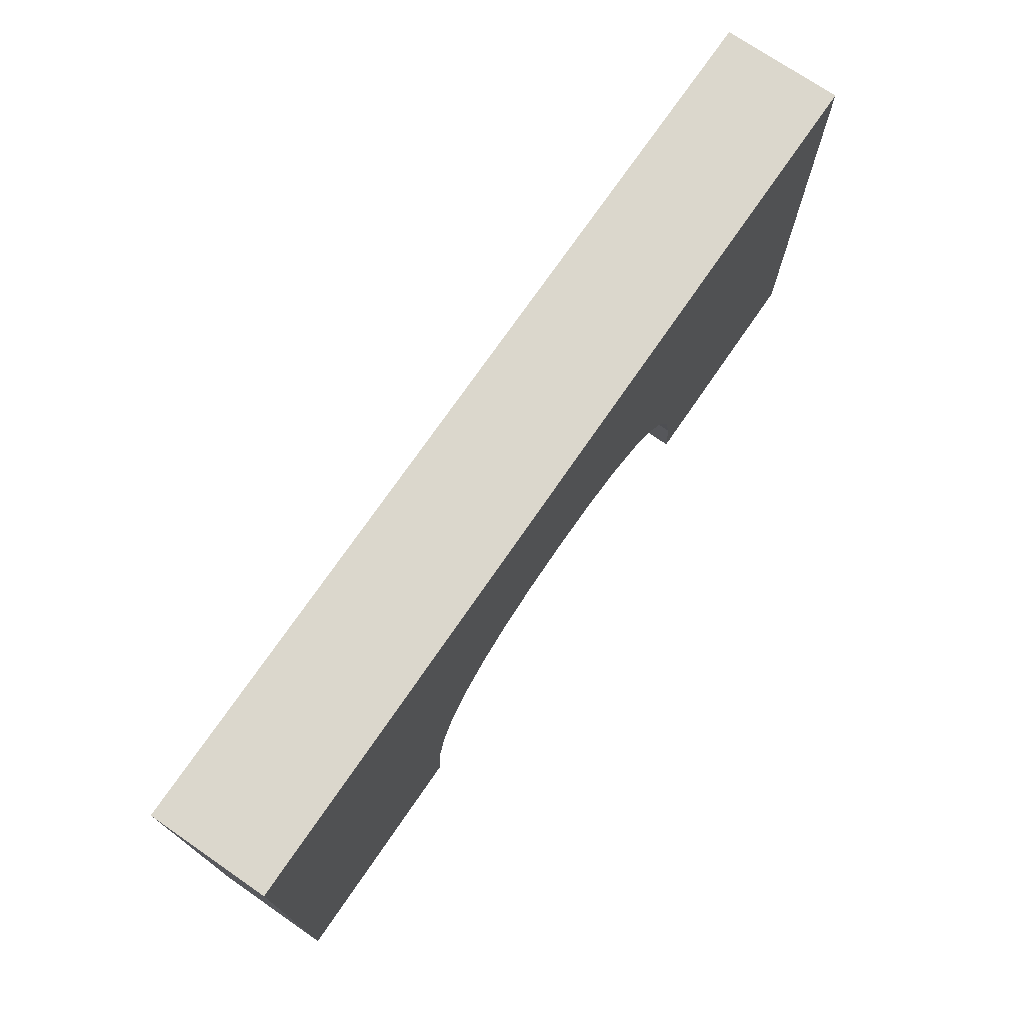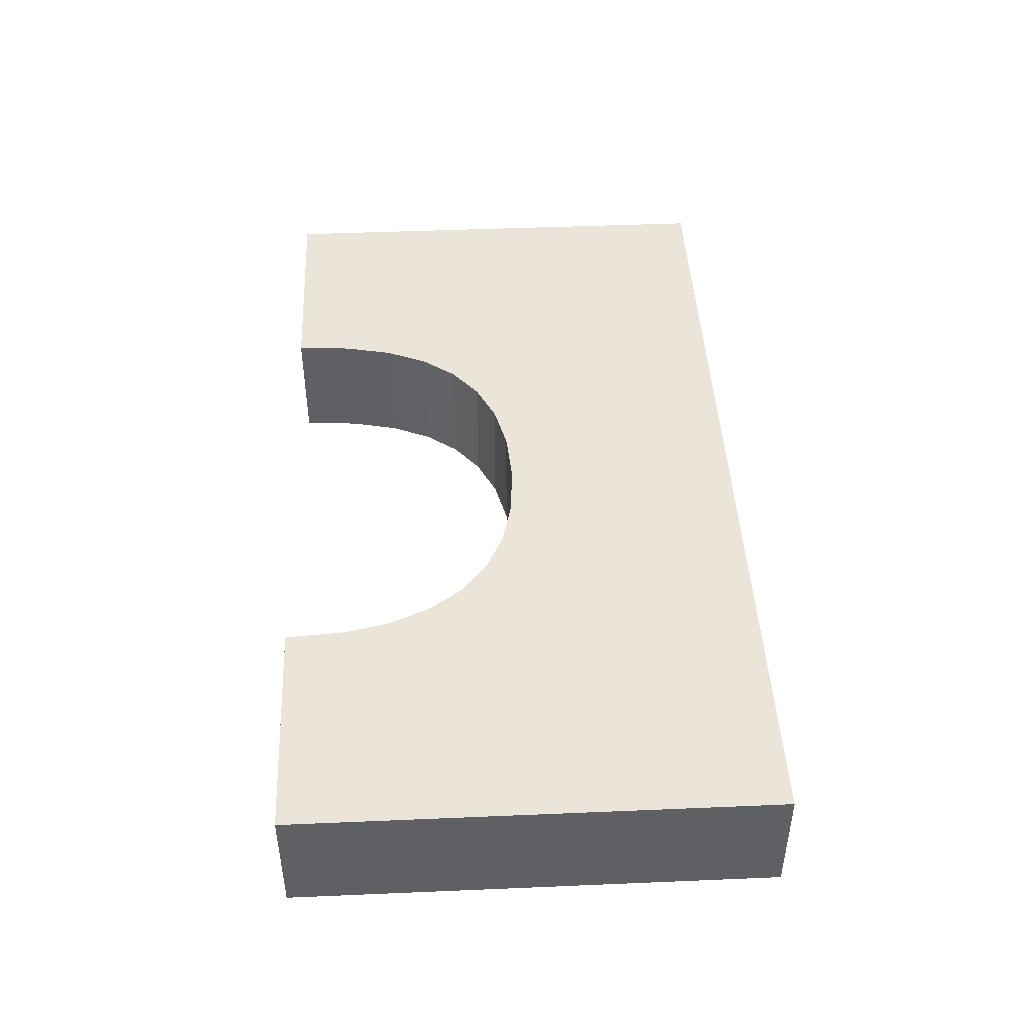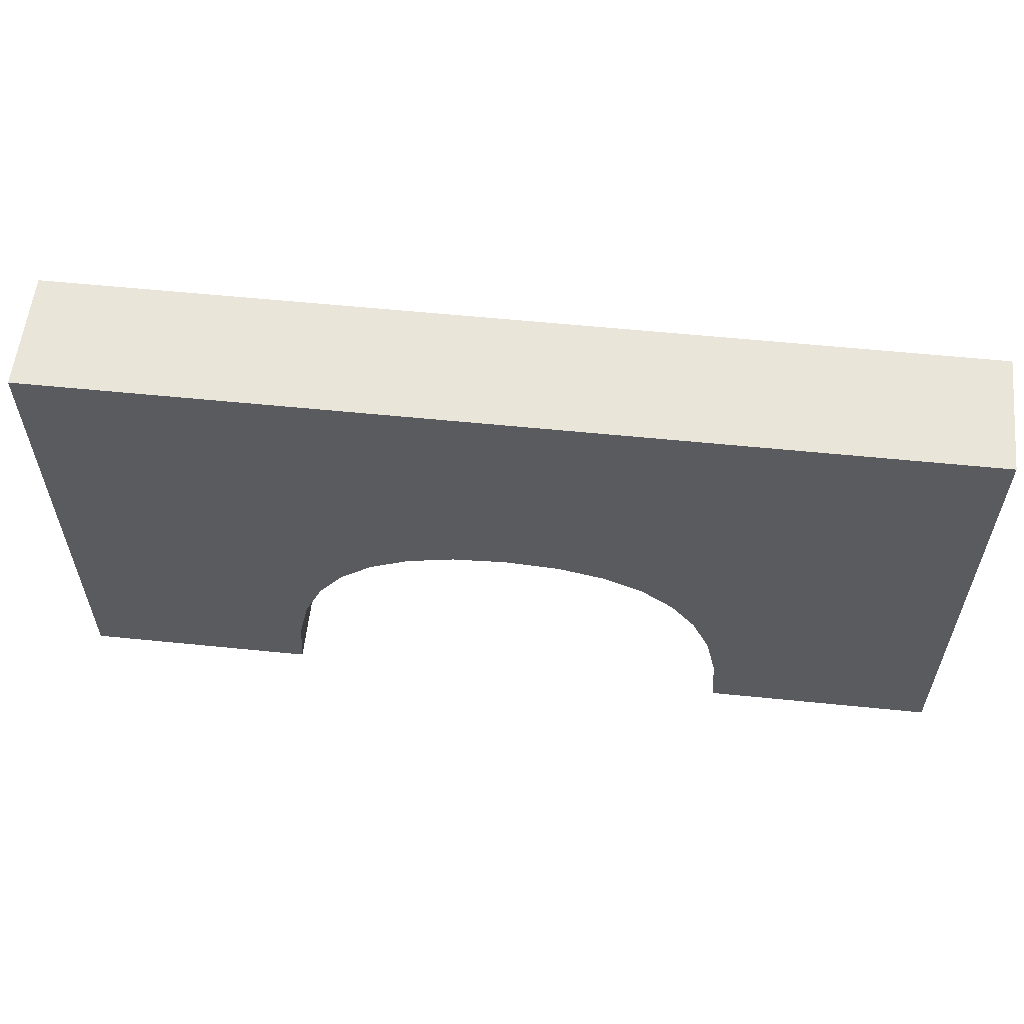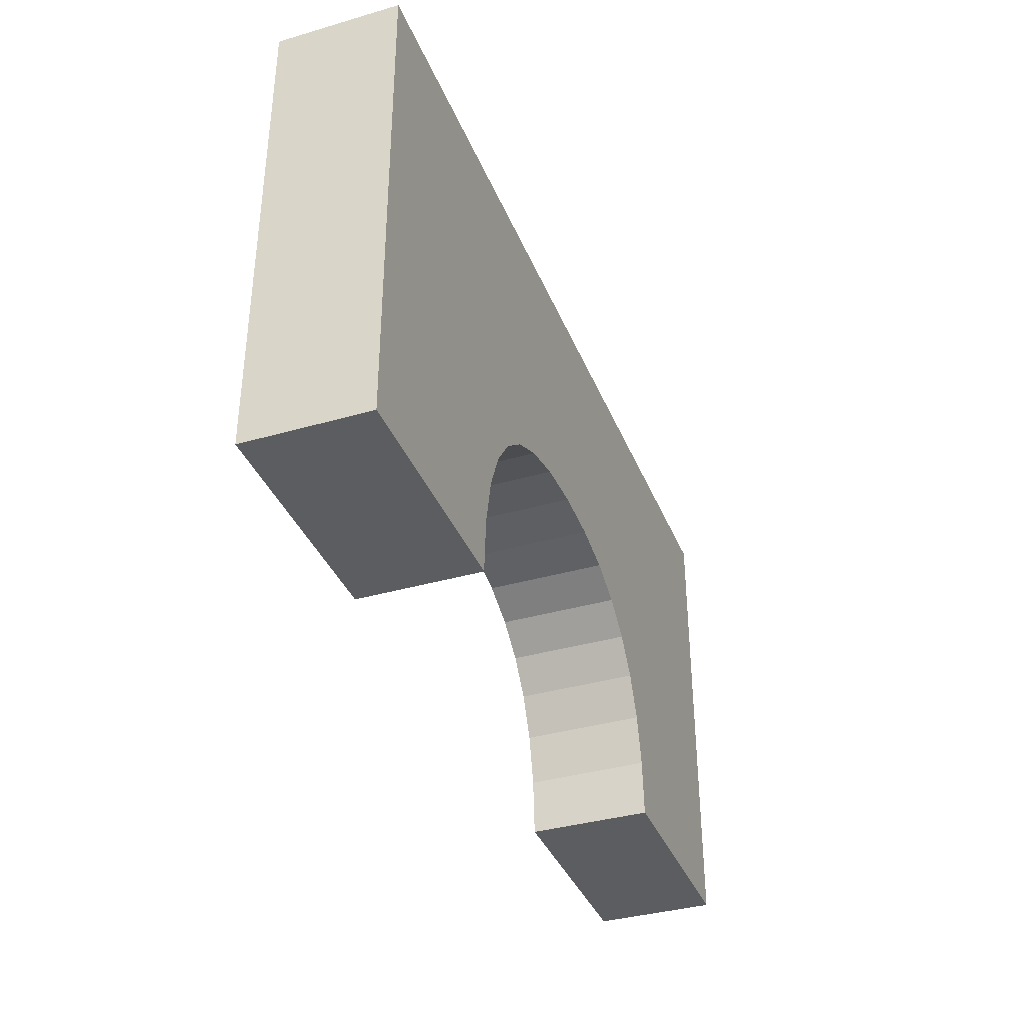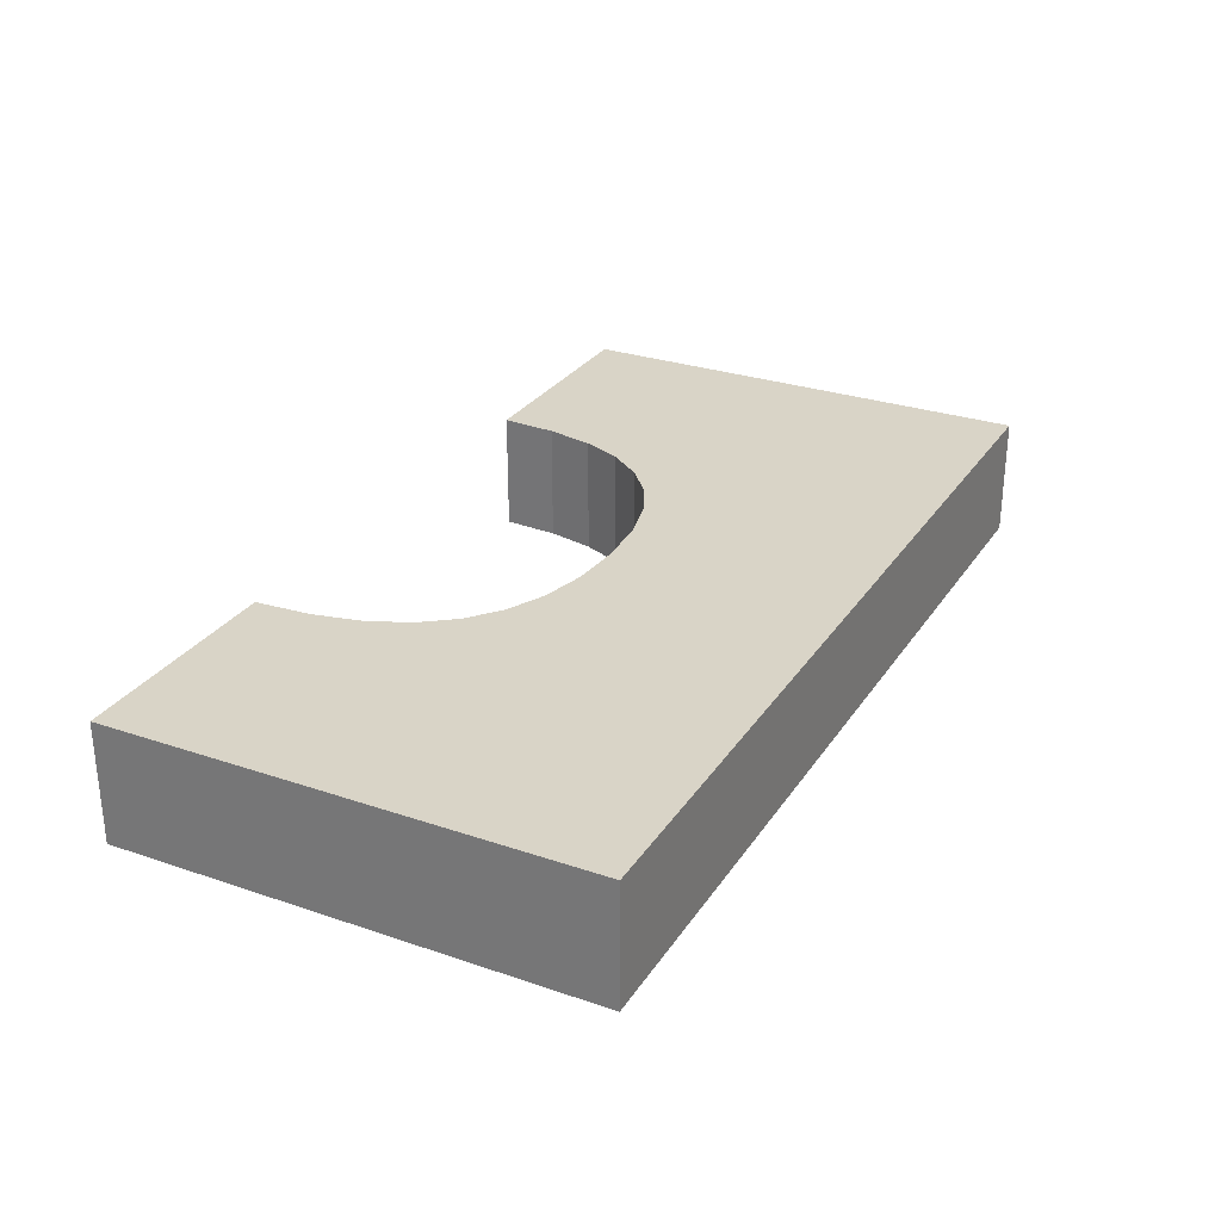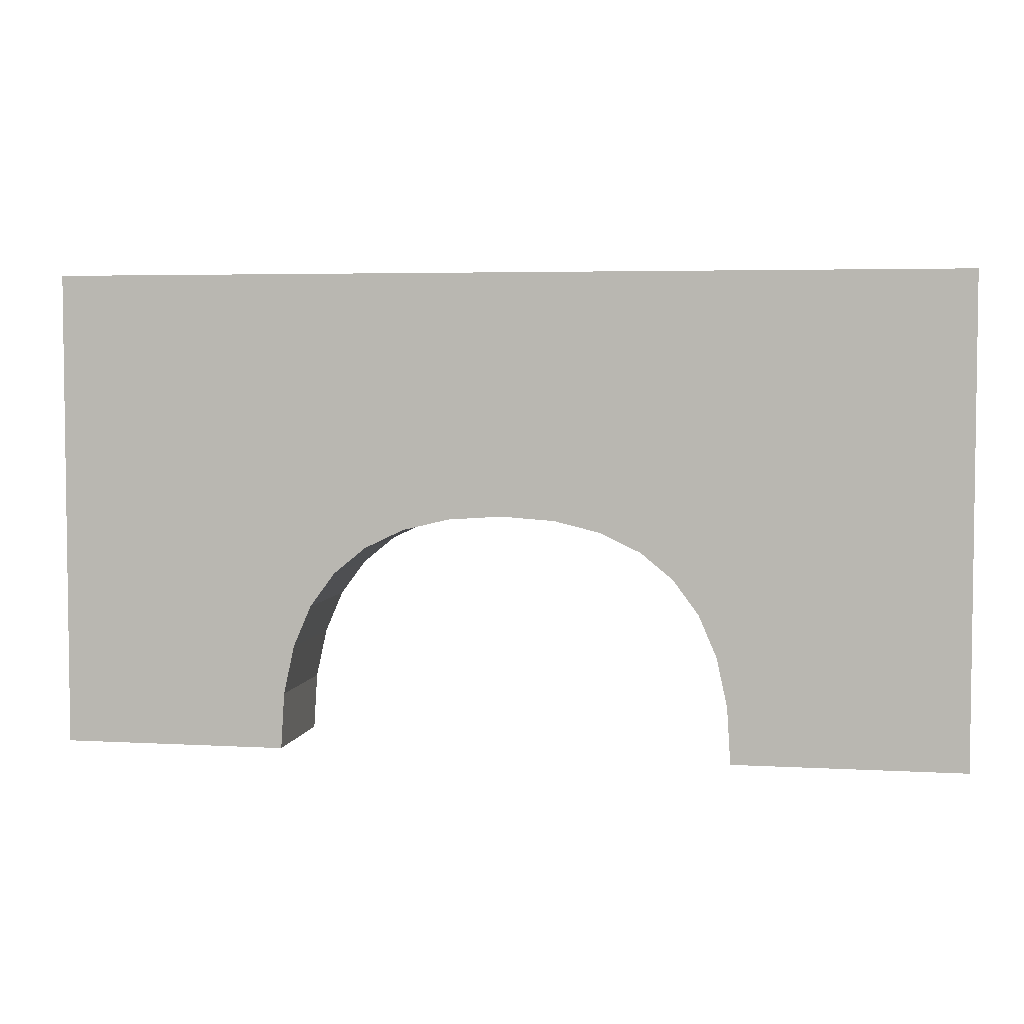
<metadata>
{"format":"obj","ext":"obj","renderer":"f3d","projection":"perspective","resolution":1024,"background":"white","views":[{"elev":73.3,"azim":-55.5,"up":"+Y"},{"elev":44.9,"azim":87.2,"up":"+Z"},{"elev":57.7,"azim":6.0,"up":"+Y"},{"elev":-37.0,"azim":-69.5,"up":"+Y"},{"elev":28.6,"azim":117.0,"up":"+Z"},{"elev":4.4,"azim":10.5,"up":"+Y"}]}
</metadata>
<code>
o obj_0
v -10 		-10 		5
v -10 		10 		5
v -10 		10 		0
v -10 		-10 		0
v 18.5 		-10 		5
v 18.5 		-10 		0
v 13.16 		-0.624 		0
v 11.23 		-0.156 		0
v 9 		0 		0
v 1.875 		-2.5 		0
v 28 		-10 		5
v 0.836 		-3.906 		0
v 28 		-10 		0
v -0.5 		-10 		0
v -0.5 		-10 		5
v 6.773 		-0.156 		0
v 28 		10 		5
v 17.91 		-5.624 		0
v 17.16 		-3.906 		0
v 28 		10 		0
v 4.845 		-0.624 		0
v 0.095 		-5.624 		0
v 3.211 		-1.406 		0
v 18.35 		-7.656 		0
v 16.12 		-2.5 		0
v -0.352 		-7.656 		5
v 0.095 		-5.624 		5
v 3.211 		-1.406 		5
v 4.845 		-0.624 		5
v 14.79 		-1.406 		5
v 16.12 		-2.5 		5
v -0.352 		-7.656 		0
v 18.35 		-7.656 		5
v 11.23 		-0.156 		5
v 13.16 		-0.624 		5
v 14.79 		-1.406 		0
v 9 		0 		5
v 6.773 		-0.156 		5
v 1.875 		-2.5 		5
v 17.91 		-5.624 		5
v 0.836 		-3.906 		5
v 17.16 		-3.906 		5
g group_0_8768998
f 1 2 3
f 1 3 4
f 6 13 5
f 11 5 13
f 12 3 10
f 14 15 1
f 14 1 4
f 20 17 11
f 20 11 13
f 19 20 18
f 6 24 13
f 21 3 16
f 22 3 12
f 23 3 21
f 25 20 19
f 27 41 2
f 20 3 2
f 20 2 17
f 31 42 17
f 10 3 23
f 32 4 22
f 15 26 1
f 26 27 1
f 27 2 1
f 36 20 25
f 24 18 13
f 20 13 18
f 28 29 2
f 38 2 29
f 21 29 28
f 21 28 23
f 14 4 32
f 3 22 4
f 22 27 26
f 22 26 32
f 38 37 2
f 17 34 35
f 30 17 35
f 30 31 17
f 2 37 17
f 34 17 37
f 5 11 33
f 40 33 11
f 24 6 5
f 24 5 33
f 36 25 31
f 36 31 30
f 35 34 8
f 35 8 7
f 8 20 7
f 36 7 20
f 20 8 9
f 9 16 3
f 3 20 9
f 23 28 39
f 23 39 10
f 15 14 32
f 15 32 26
f 8 34 37
f 8 37 9
f 35 7 36
f 35 36 30
f 18 24 33
f 18 33 40
f 41 39 2
f 39 28 2
f 9 37 38
f 9 38 16
f 11 17 40
f 42 40 17
f 16 38 29
f 16 29 21
f 10 39 41
f 10 41 12
f 19 18 40
f 19 40 42
f 12 41 27
f 12 27 22
f 25 19 42
f 25 42 31

</code>
